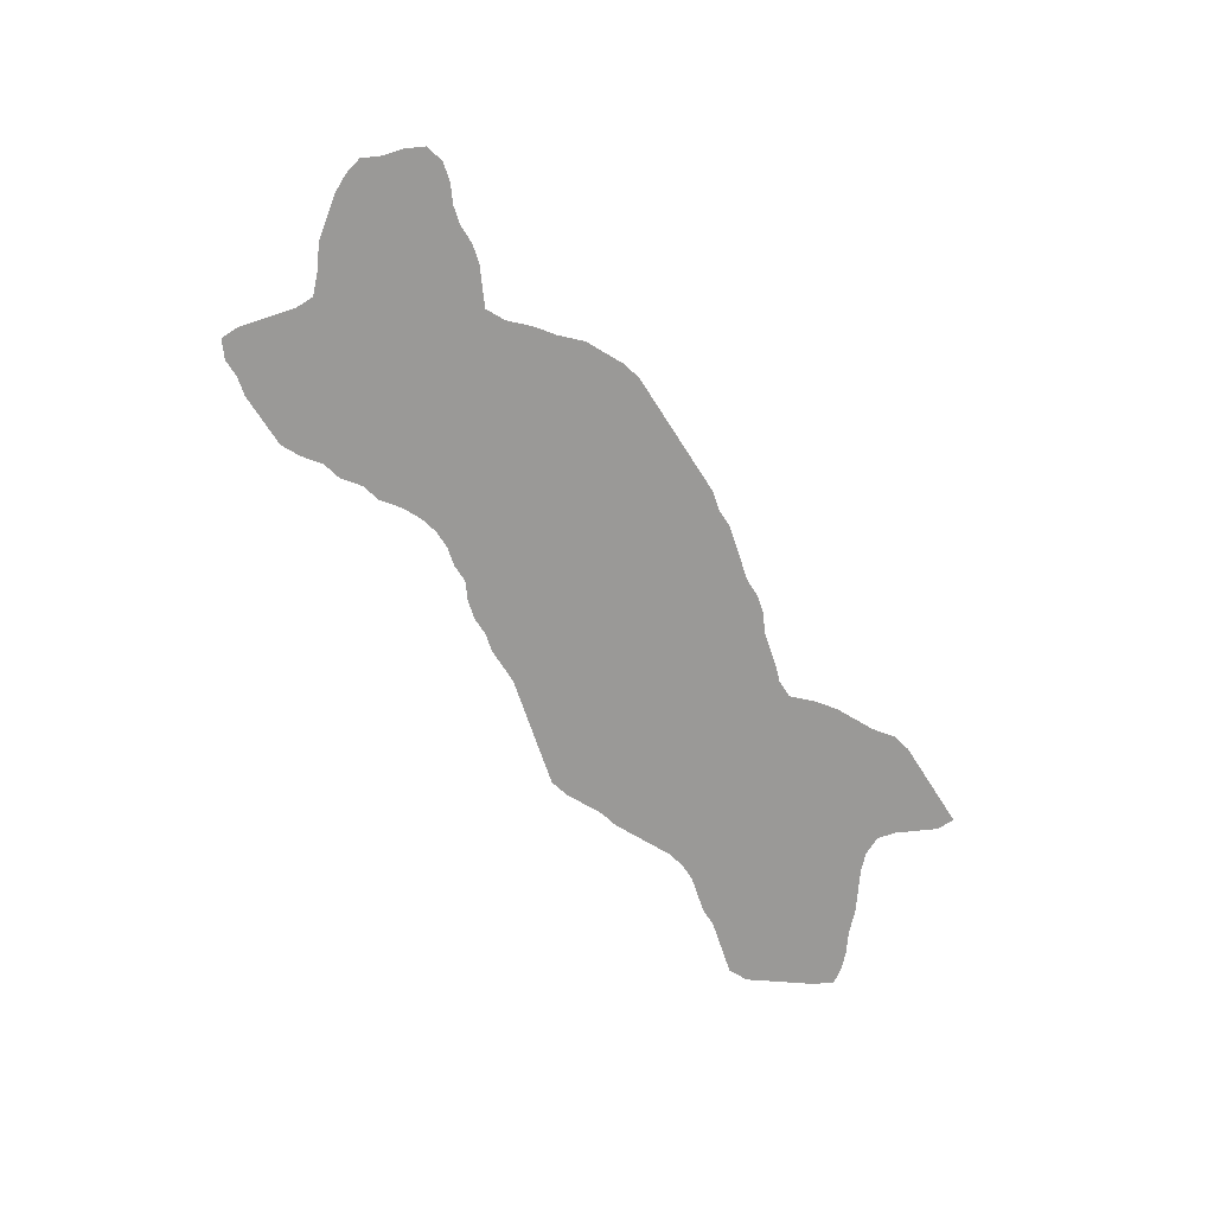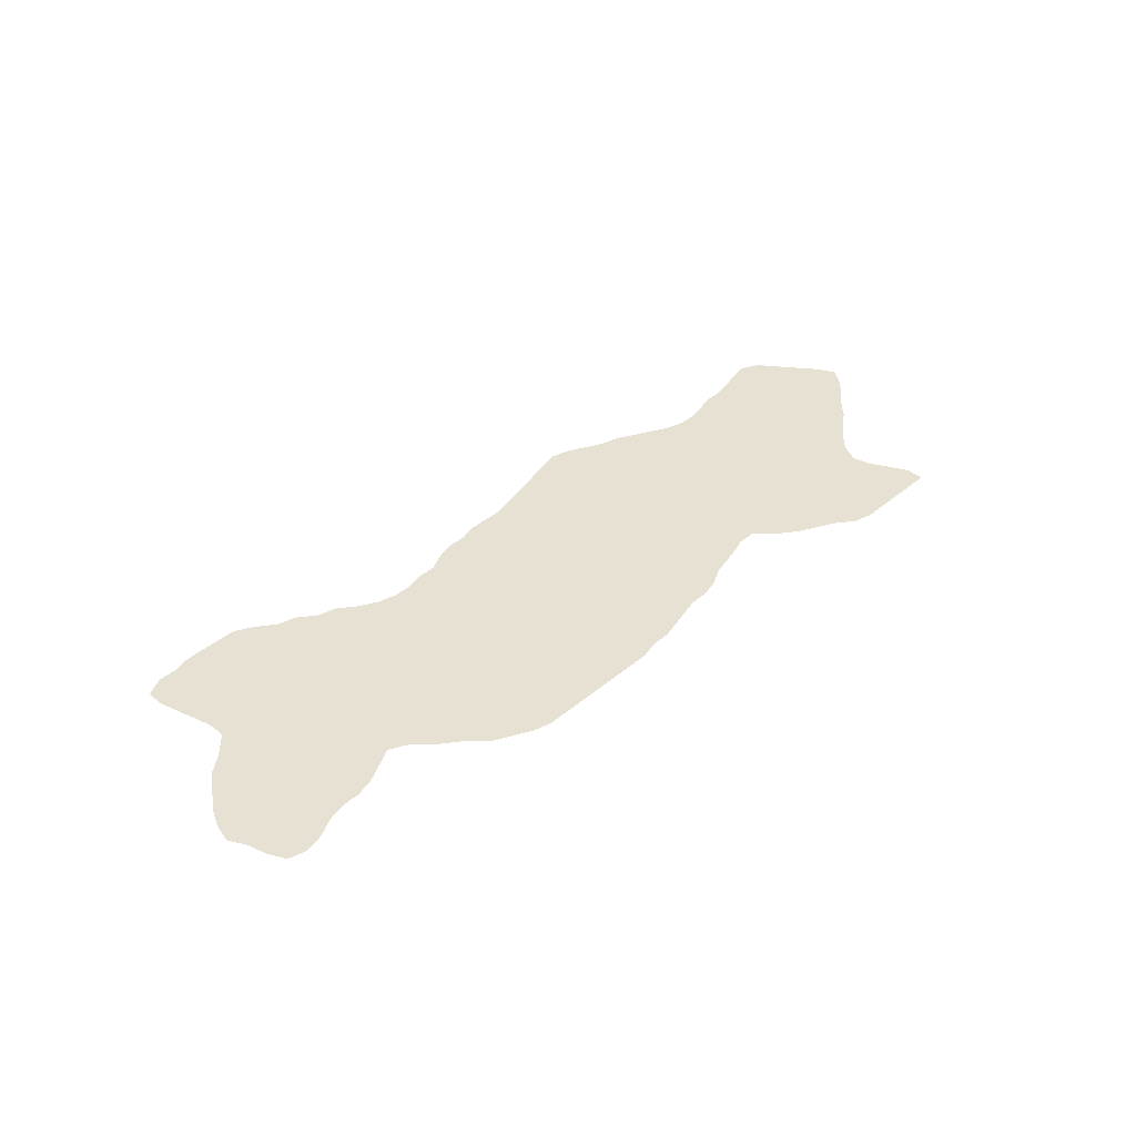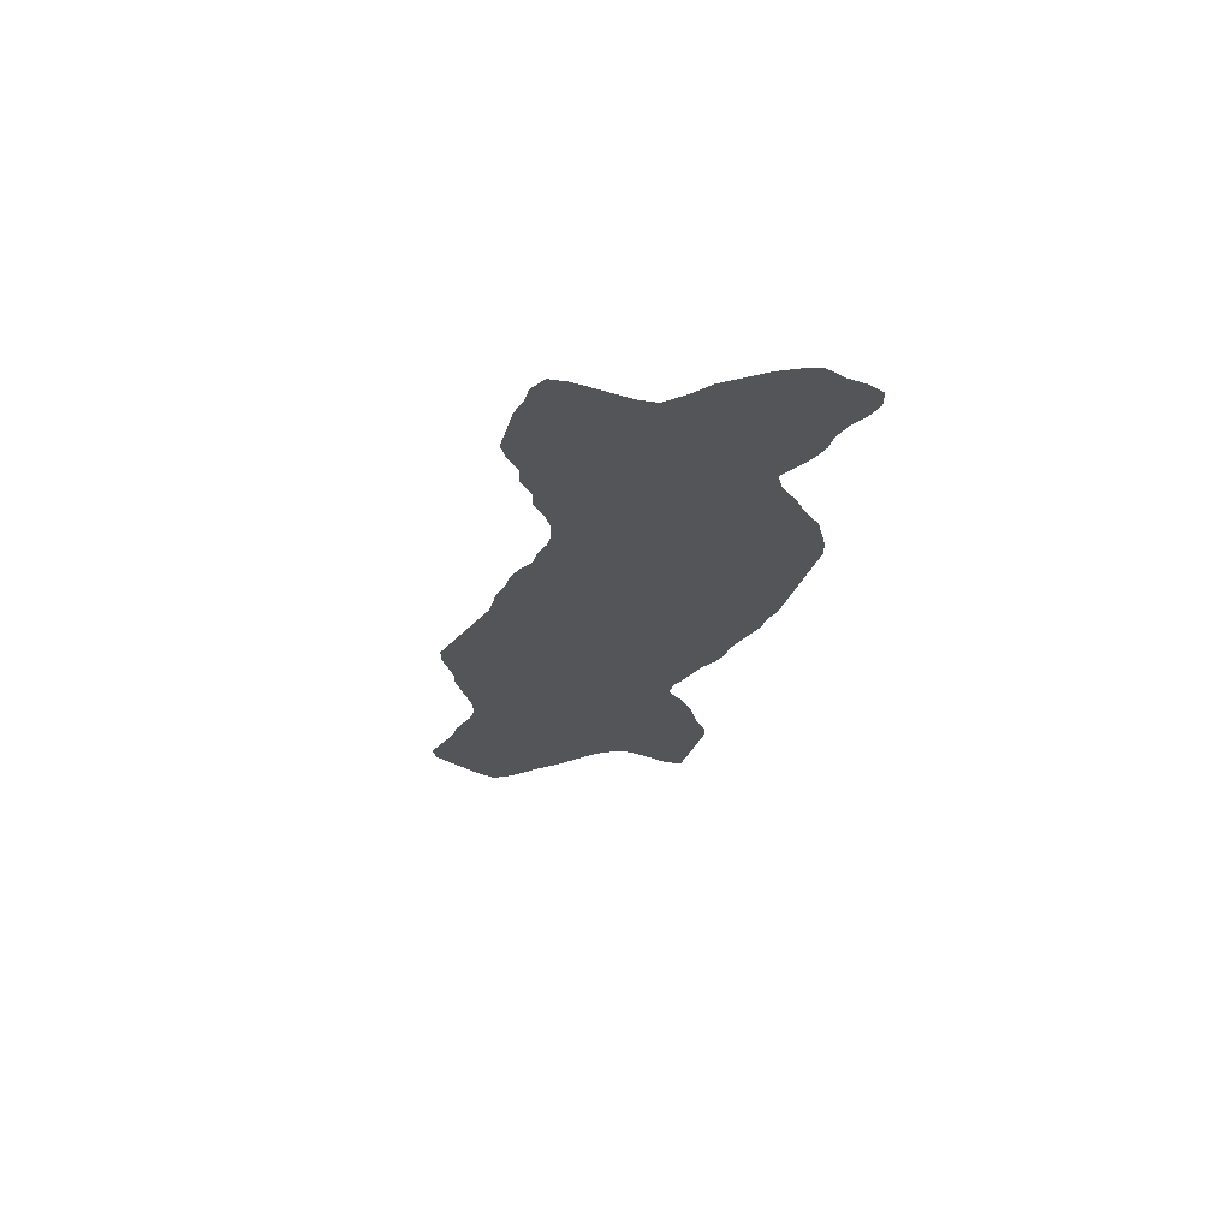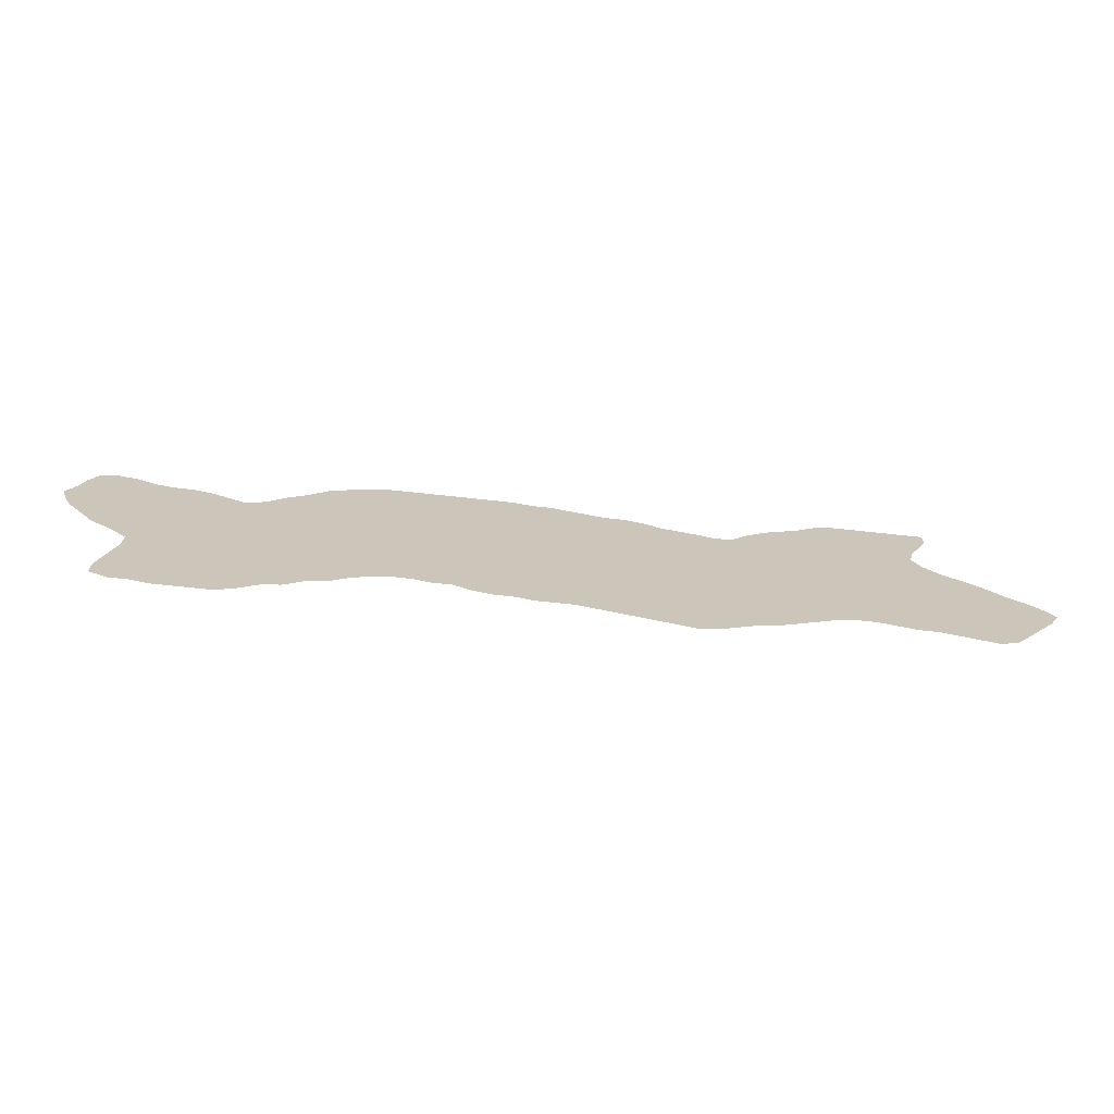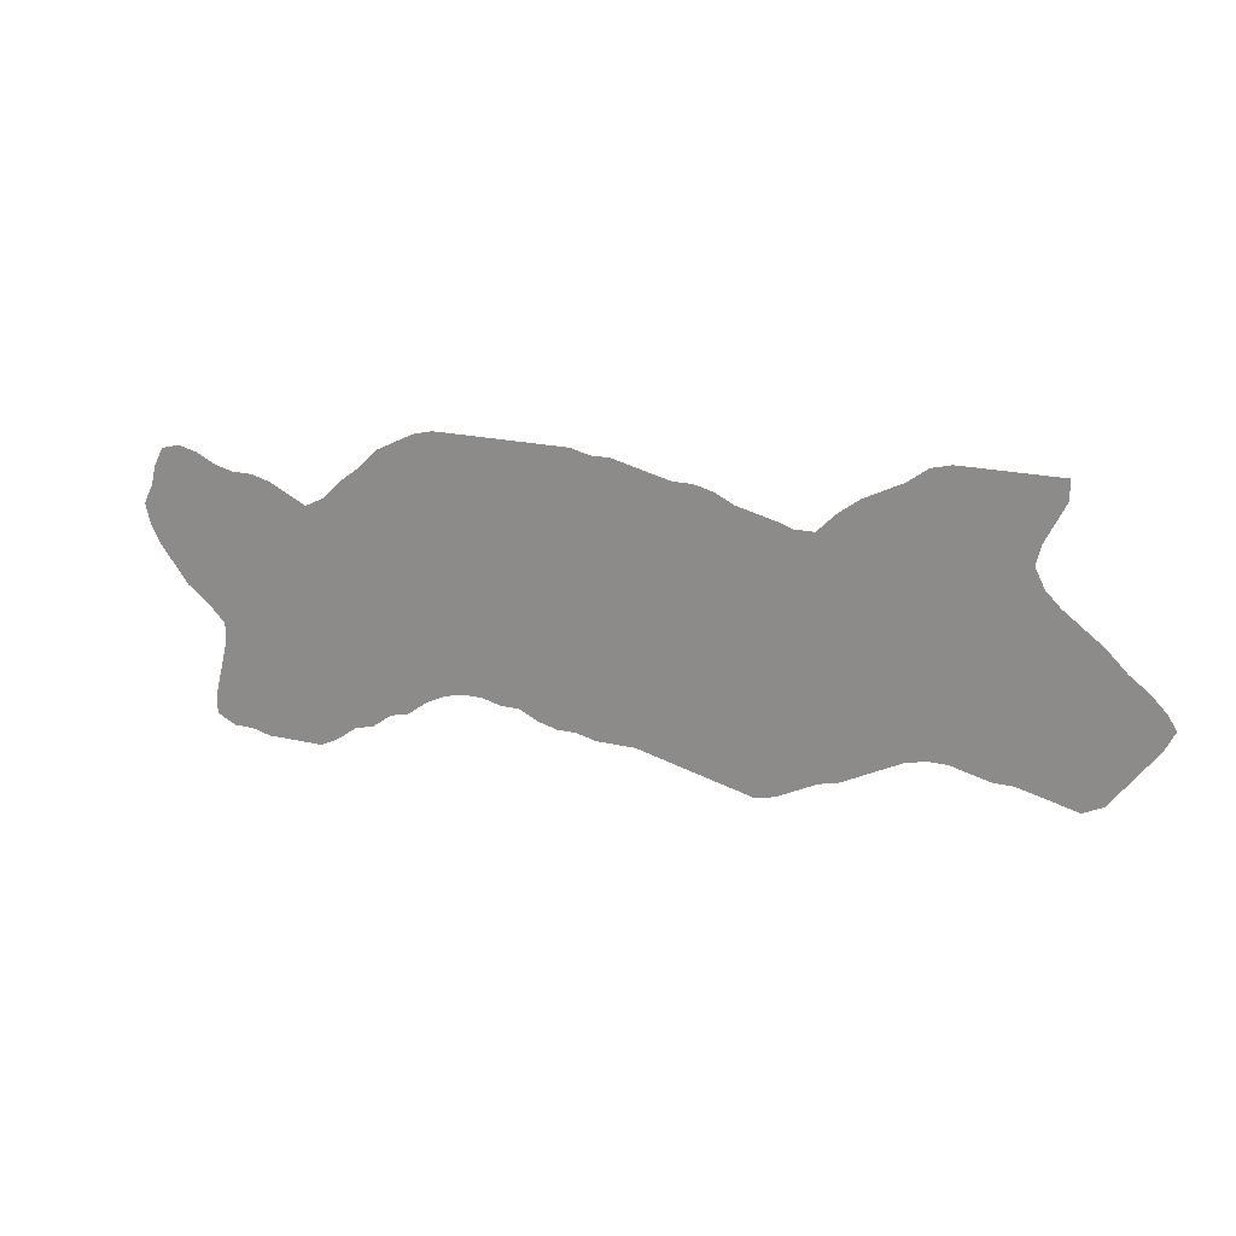
<metadata>
{"format":"obj","ext":"obj","renderer":"f3d","projection":"perspective","resolution":1024,"background":"white","views":[{"elev":-68.9,"azim":122.5,"up":"+Z"},{"elev":39.5,"azim":133.9,"up":"+Z"},{"elev":-24.1,"azim":76.1,"up":"+Z"},{"elev":-69.7,"azim":173.8,"up":"+Y"},{"elev":20.4,"azim":-156.9,"up":"+Y"}]}
</metadata>
<code>
v 0.3512 0.2878 0
v 0.3707 0.2927 0
v 0.3902 0.2976 0
v 0.4098 0.3073 0
v 0.4293 0.3122 0
v 0.4488 0.3122 0
v 0.4683 0.3171 0
v 0.4878 0.322 0
v 0.5073 0.3268 0
v 0.5268 0.3268 0
v 0.5463 0.3317 0
v 0.5658 0.3317 0
v 0.5854 0.3317 0
v 0.6049 0.3317 0
v 0.6244 0.3317 0
v 0.6439 0.3317 0
v 0.6634 0.3317 0
v 0.6829 0.3317 0
v 0.7024 0.3268 0
v 0.7219 0.3171 0
v 0.7415 0.3073 0
v 0.761 0.2878 0
v 0.7805 0.2732 0
v 0.8 0.2537 0
v 0.8195 0.2439 0
v 0.839 0.2537 0
v 0.8585 0.2634 0
v 0.878 0.2683 0
v 0.8976 0.2683 0
v 0.9171 0.2732 0
v 0.9366 0.2829 0
v 0.9561 0.2878 0
v 0.9756 0.2829 0
v 0.9854 0.2634 0
v 0.9902 0.2439 0
v 1 0.2244 0
v 0.9951 0.2049 0
v 0.9854 0.1854 0
v 0.9707 0.1658 0
v 0.9561 0.1463 0
v 0.9366 0.1317 0
v 0.9171 0.1122 0
v 0.9171 0.09268 0
v 0.922 0.07317 0
v 0.9268 0.05366 0
v 0.9317 0.03415 0
v 0.9317 0.01463 0
v 0.9122 0.004878 0
v 0.8927 0.004878 0
v 0.8732 0 0
v 0.8537 0 0
v 0.8341 0 0
v 0.8146 0 0
v 0.7951 0.009756 0
v 0.7756 0.02439 0
v 0.7561 0.02927 0
v 0.7366 0.0439 0
v 0.7171 0.04878 0
v 0.6976 0.06341 0
v 0.6781 0.07317 0
v 0.6585 0.07805 0
v 0.639 0.07805 0
v 0.6195 0.07317 0
v 0.6 0.07317 0
v 0.5805 0.06341 0
v 0.561 0.05854 0
v 0.5415 0.05854 0
v 0.522 0.05366 0
v 0.5024 0.05366 0
v 0.4829 0.05366 0
v 0.4634 0.04878 0
v 0.4439 0.0439 0
v 0.4244 0.03902 0
v 0.4049 0.03415 0
v 0.3854 0.02927 0
v 0.3659 0.02439 0
v 0.3463 0.02927 0
v 0.3268 0.03902 0
v 0.3073 0.04878 0
v 0.2878 0.05366 0
v 0.2683 0.06341 0
v 0.2488 0.07317 0
v 0.2293 0.08293 0
v 0.2098 0.0878 0
v 0.1902 0.0878 0
v 0.1707 0.08293 0
v 0.1512 0.07805 0
v 0.1317 0.07805 0
v 0.1122 0.07317 0
v 0.09268 0.06829 0
v 0.07317 0.06341 0
v 0.05366 0.07317 0
v 0.03902 0.09268 0
v 0.02439 0.1122 0
v 0.009756 0.1317 0
v 0 0.1512 0
v 0.009756 0.1658 0
v 0.02439 0.1805 0
v 0.0439 0.1951 0
v 0.06341 0.2146 0
v 0.08293 0.2293 0
v 0.1024 0.2439 0
v 0.1171 0.2585 0
v 0.1268 0.2781 0
v 0.122 0.2976 0
v 0.1122 0.3171 0
v 0.1024 0.3366 0
v 0.1024 0.3561 0
v 0.122 0.3561 0
v 0.1415 0.3561 0
v 0.161 0.3561 0
v 0.1805 0.3561 0
v 0.2 0.3561 0
v 0.2195 0.3512 0
v 0.239 0.3366 0
v 0.2585 0.3268 0
v 0.2781 0.3171 0
v 0.2976 0.3024 0
v 0.3171 0.2829 0
v 0.3366 0.2829 0
f 44 51 50
f 44 50 49
f 44 49 45
f 32 34 33
f 95 97 96
f 95 98 97
f 46 48 47
f 46 49 48
f 45 49 46
f 31 34 32
f 90 92 91
f 90 93 92
f 84 103 85
f 85 103 102
f 84 119 103
f 103 119 118
f 85 102 86
f 88 101 100
f 86 102 101
f 86 101 88
f 88 100 99
f 94 98 95
f 94 99 98
f 93 99 94
f 52 54 53
f 52 55 54
f 43 55 52
f 43 52 51
f 43 51 44
f 10 12 11
f 88 99 89
f 89 93 90
f 89 99 93
f 2 72 3
f 3 6 4
f 83 119 84
f 82 119 83
f 81 119 82
f 79 120 81
f 81 120 119
f 3 72 71
f 55 57 56
f 25 57 55
f 35 38 37
f 31 35 34
f 35 37 36
f 8 10 9
f 4 6 5
f 79 81 80
f 86 88 87
f 13 64 14
f 12 64 13
f 10 64 12
f 42 55 43
f 25 55 42
f 29 40 39
f 74 120 79
f 74 79 78
f 105 110 106
f 14 62 15
f 14 64 62
f 15 62 16
f 8 67 10
f 10 67 64
f 7 67 8
f 30 39 38
f 29 39 30
f 30 38 35
f 30 35 31
f 75 78 77
f 74 78 75
f 75 77 76
f 1 120 73
f 73 120 74
f 1 73 2
f 2 73 72
f 105 111 110
f 104 116 115
f 104 117 116
f 104 115 113
f 103 118 104
f 104 118 117
f 113 115 114
f 16 61 17
f 16 62 61
f 62 64 63
f 6 70 7
f 3 70 6
f 3 71 70
f 25 42 26
f 107 109 108
f 106 110 109
f 106 109 107
f 104 113 112
f 105 112 111
f 104 112 105
f 7 69 67
f 7 70 69
f 26 42 41
f 26 41 27
f 27 41 28
f 29 41 40
f 28 41 29
f 17 19 18
f 25 59 57
f 57 59 58
f 64 67 65
f 65 67 66
f 67 69 68
f 22 61 60
f 22 60 23
f 20 22 21
f 17 20 19
f 17 61 20
f 20 61 22
f 24 59 25
f 24 60 59
f 23 60 24

</code>
